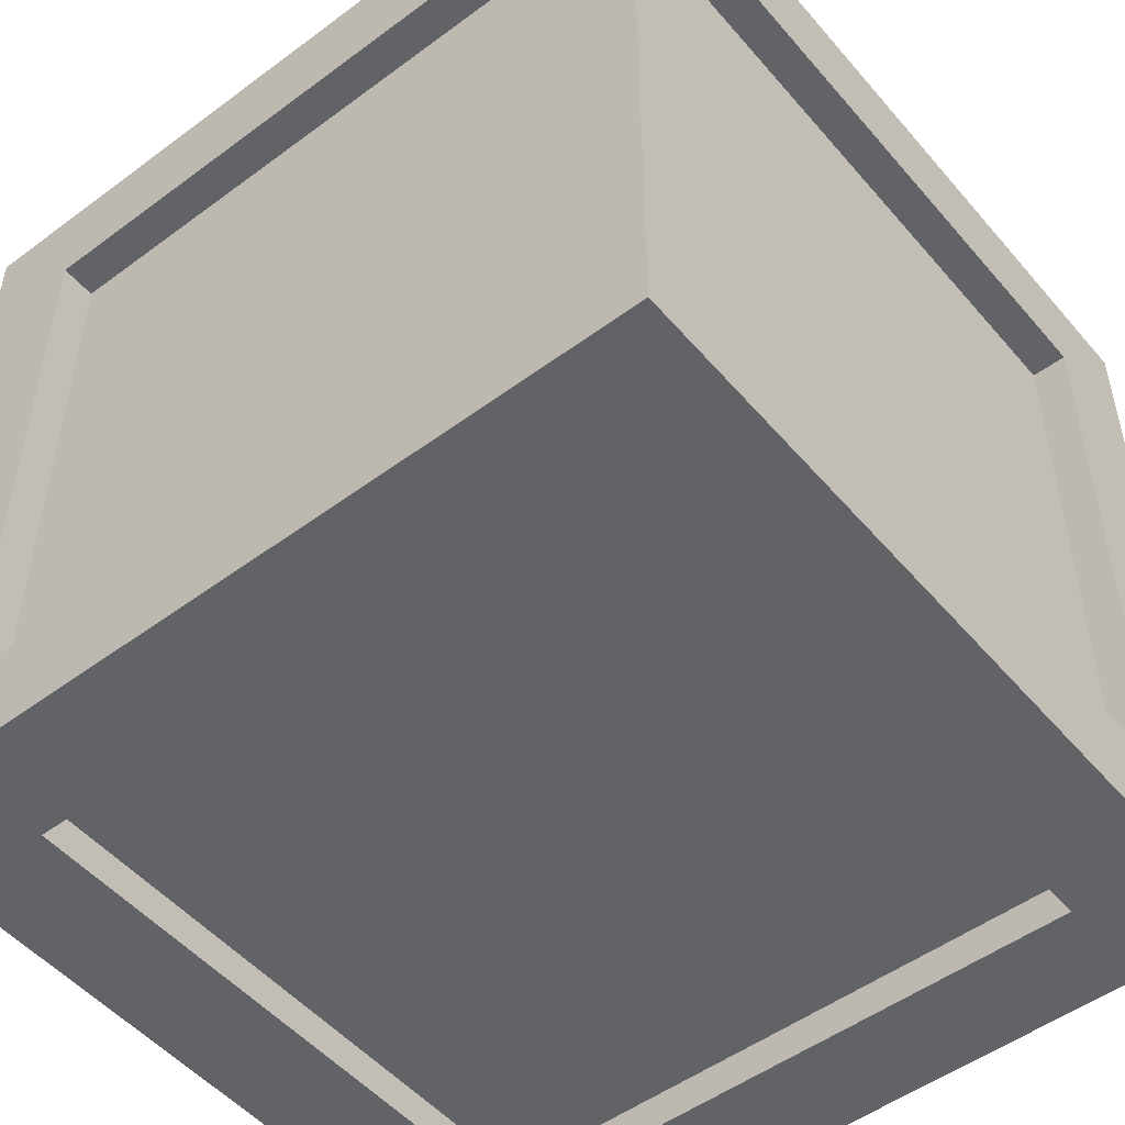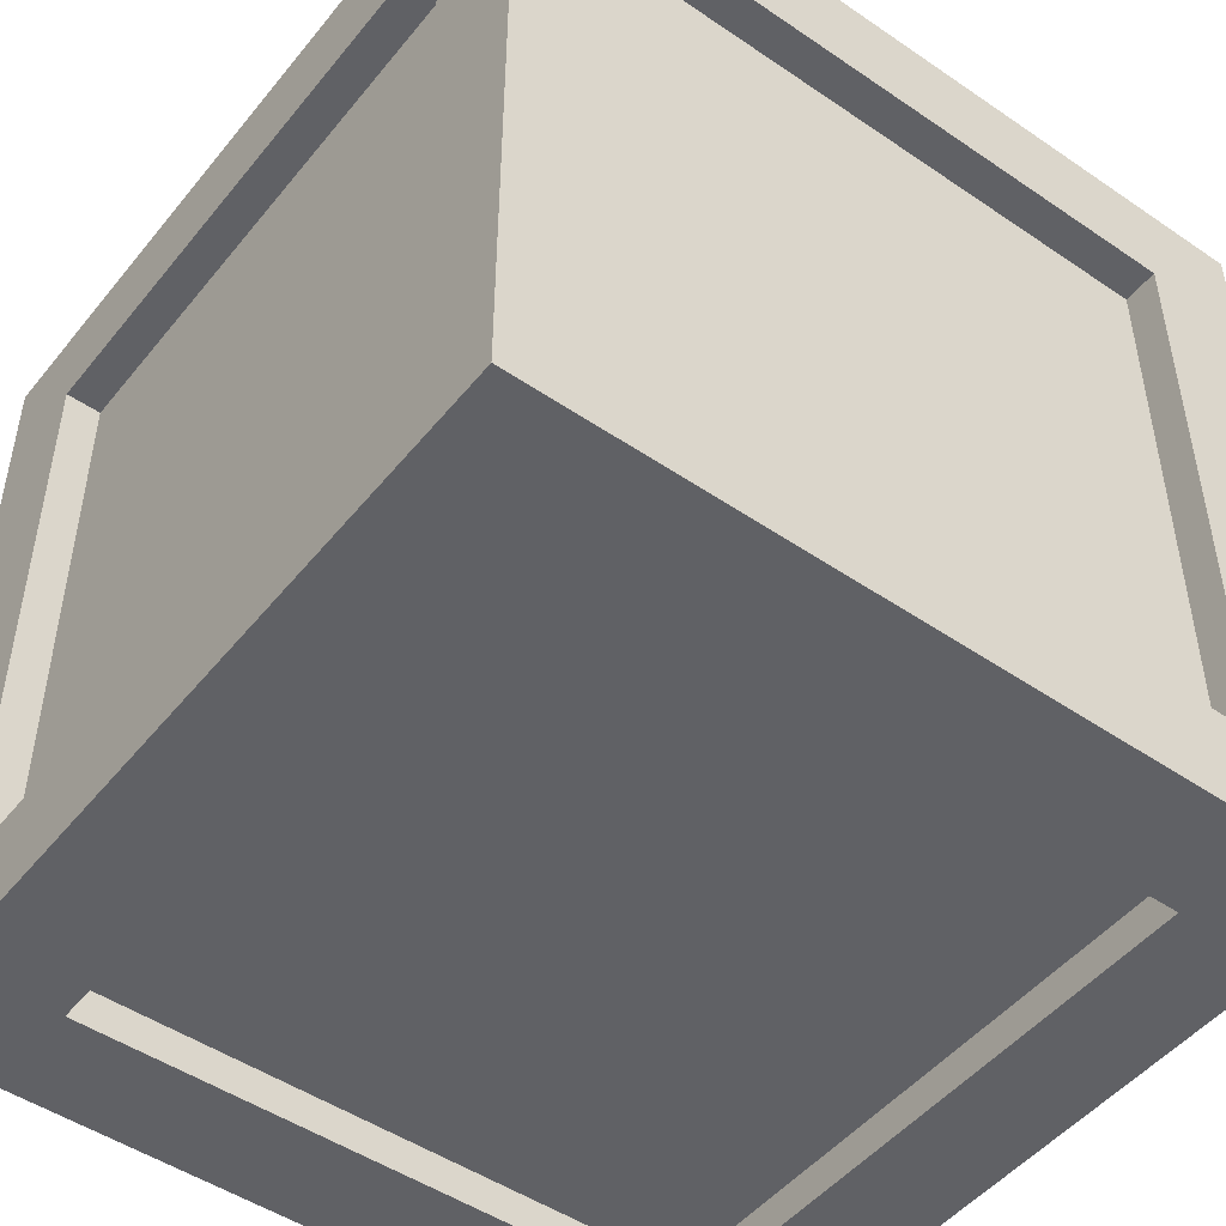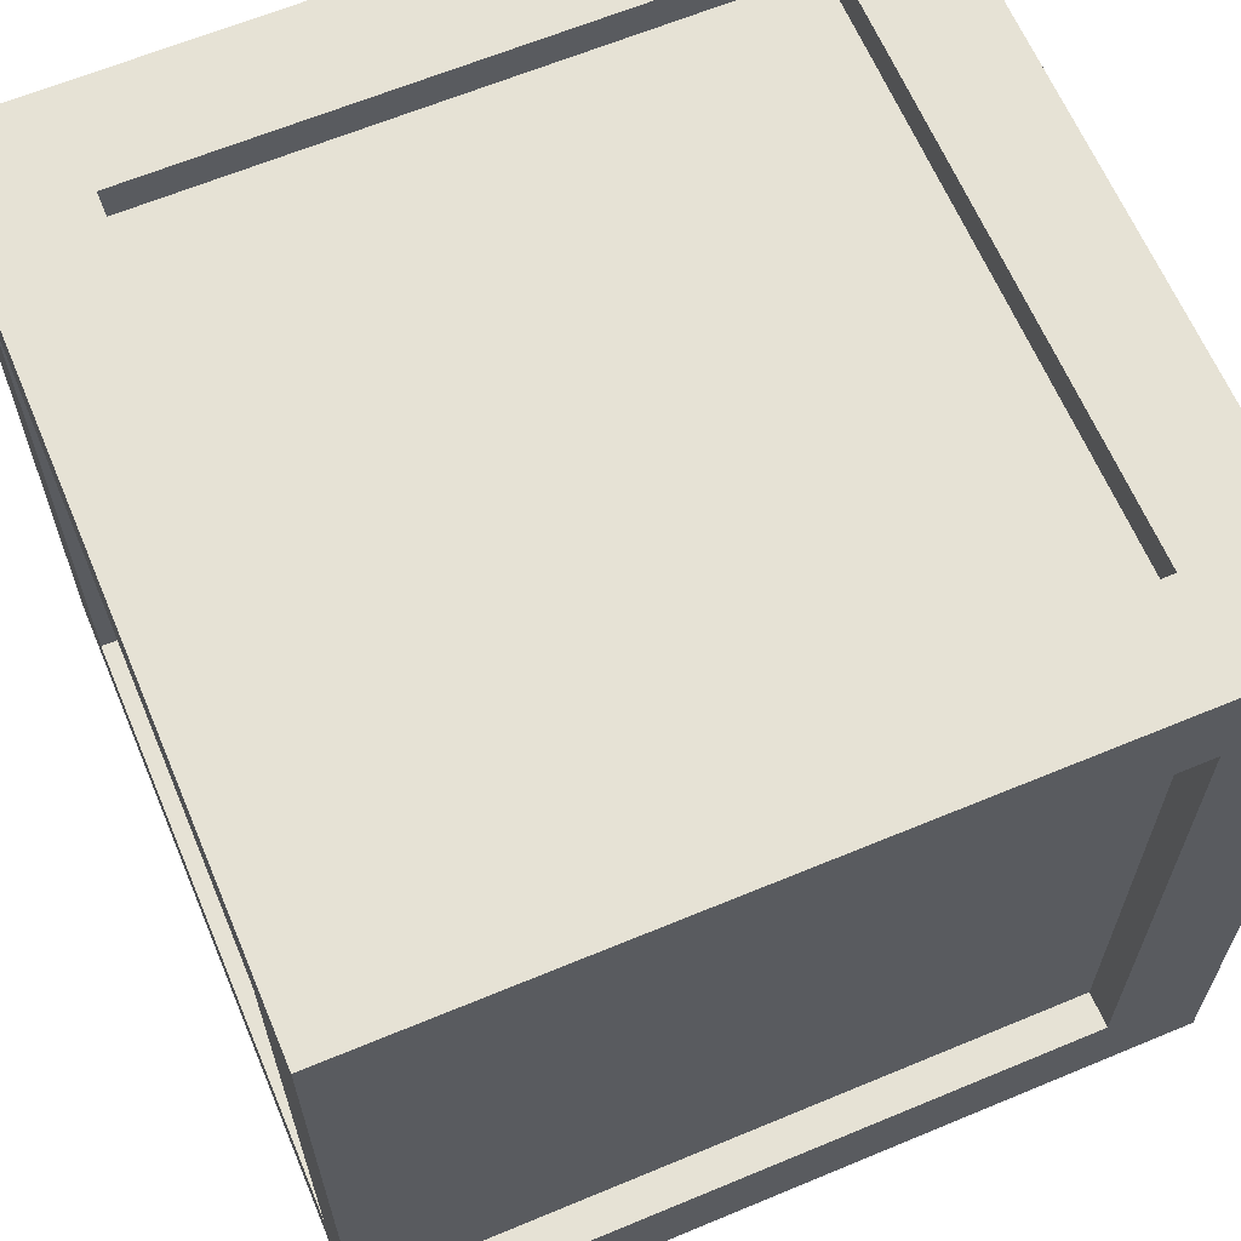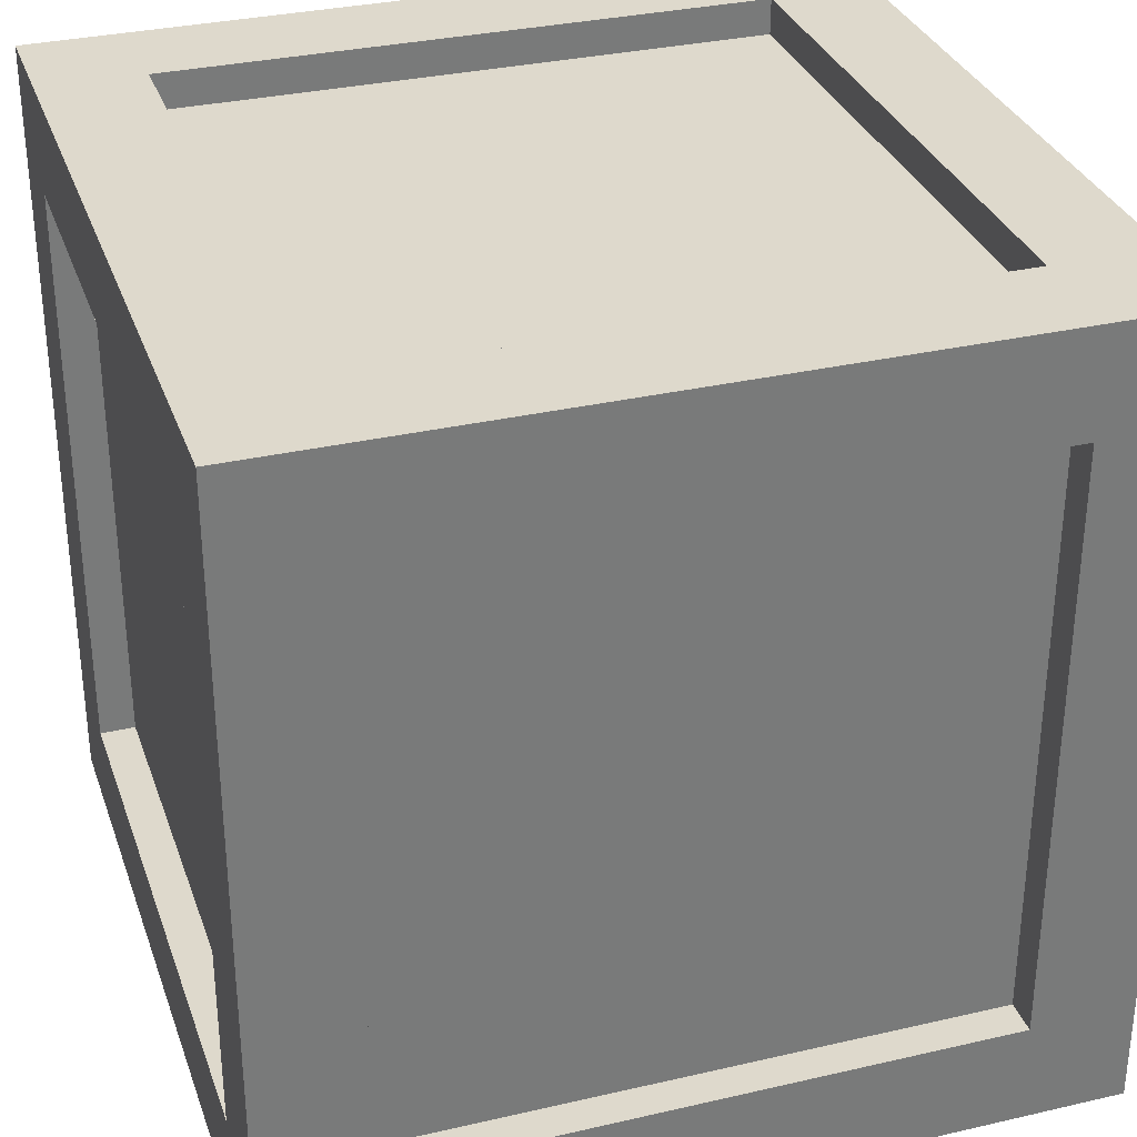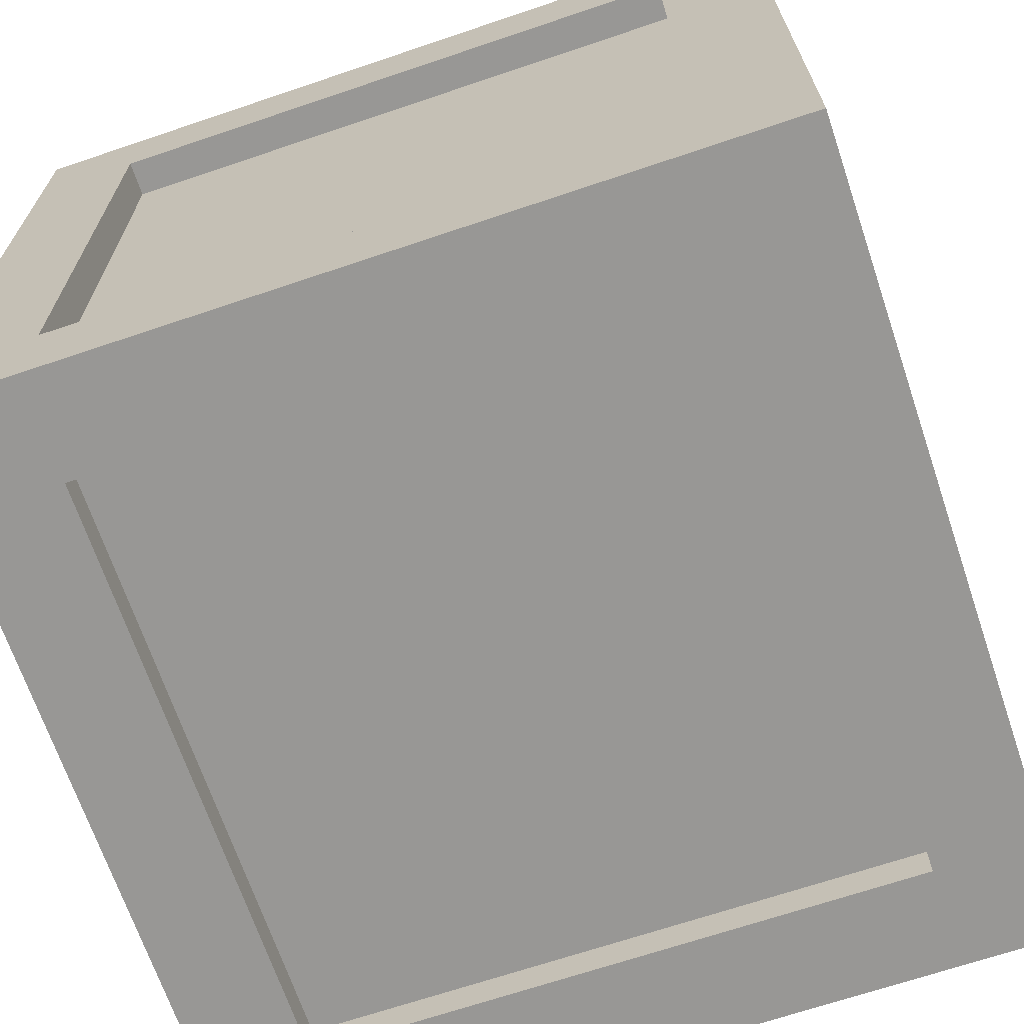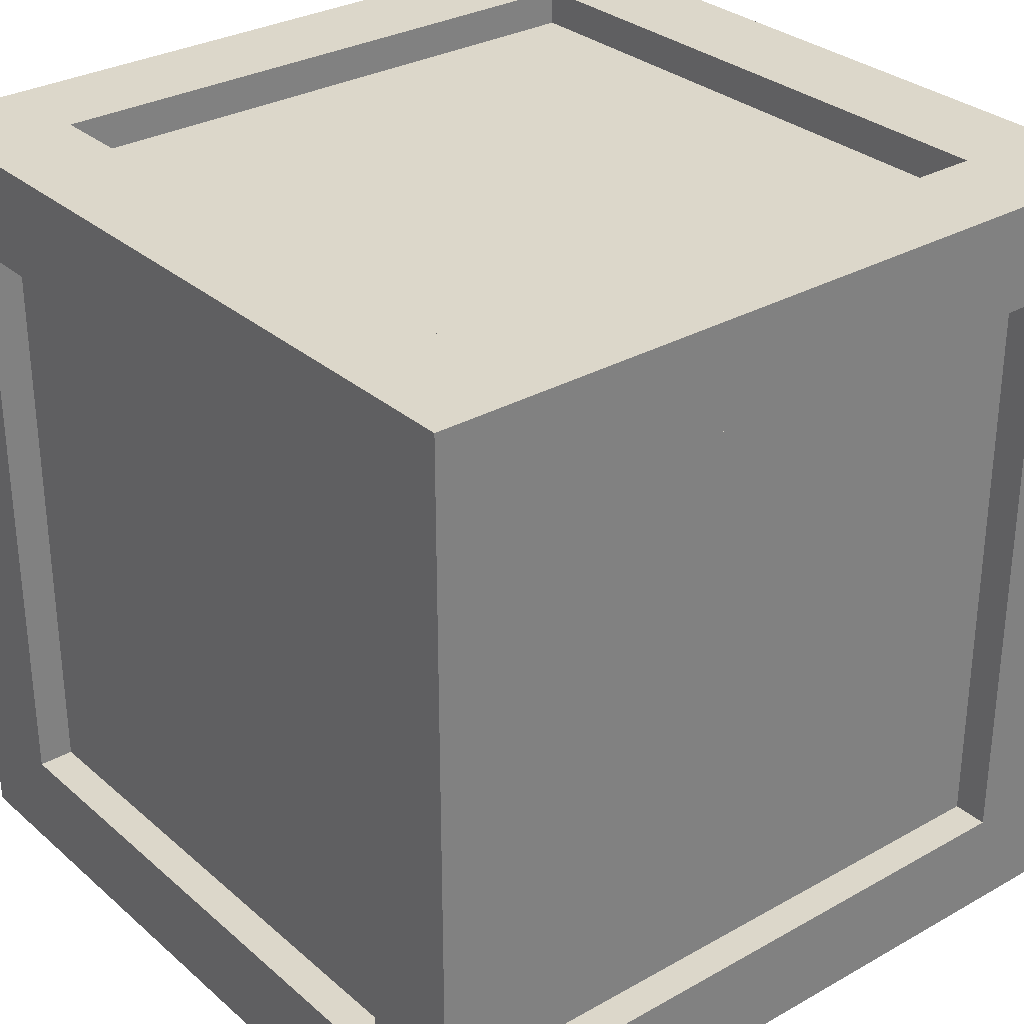
<metadata>
{"format":"obj","ext":"obj","renderer":"f3d","projection":"perspective","resolution":1024,"background":"white","views":[{"elev":-50.8,"azim":129.0,"up":"+Z"},{"elev":-48.8,"azim":-37.2,"up":"+Y"},{"elev":63.9,"azim":67.2,"up":"+Z"},{"elev":32.2,"azim":-107.9,"up":"+Y"},{"elev":-68.2,"azim":108.7,"up":"+Y"},{"elev":30.5,"azim":-129.1,"up":"+Y"}]}
</metadata>
<code>
o Crate_Cube.007
v 0.7428 -0.7428 -1
v -0.7428 -0.7428 -1
v -0.7428 -0.7428 -0.9108
v 0.7428 -0.7428 -0.9108
v 1 -0.7428 -0.7428
v 1 0.7428 -0.7428
v 0.9108 0.7428 -0.7428
v 0.9108 -0.7428 -0.7428
v -1 -0.7428 -0.7428
v -1 -0.7428 0.7428
v -0.9108 -0.7428 0.7428
v -0.9108 -0.7428 -0.7428
v -0.7428 0.7428 -1
v -0.7428 0.7428 -0.9108
v -1 0.7428 0.7428
v -0.9108 0.7428 0.7428
v -0.7428 1 0.7428
v 0.7428 1 0.7428
v 0.7428 0.9108 0.7428
v -0.7428 0.9108 0.7428
v -1 -1 1
v -1 1 1
v -1 1 -1
v -1 0.7428 -0.7428
v -1 -1 -1
v 1 1 -1
v 0.7428 0.7428 -1
v 1 -1 -1
v 1 1 1
v 1 0.7428 0.7428
v 1 -1 1
v 1 -0.7428 0.7428
v 0.7428 0.7428 1
v 0.7428 -0.7428 1
v -0.7428 0.7428 1
v -0.7428 -0.7428 1
v 0.7428 -1 -0.7428
v -0.7428 -1 -0.7428
v 0.7428 -1 0.7428
v -0.7428 -1 0.7428
v -0.7428 1 -0.7428
v 0.7428 1 -0.7428
v -0.9108 0.7428 -0.7428
v 0.7428 0.7428 -0.9108
v 0.9108 0.7428 0.7428
v 0.9108 -0.7428 0.7428
v 0.7428 -0.7428 0.9108
v 0.7428 0.7428 0.9108
v -0.7428 0.7428 0.9108
v -0.7428 -0.7428 0.9108
v -0.7428 -0.9108 -0.7428
v 0.7428 -0.9108 -0.7428
v 0.7428 -0.9108 0.7428
v -0.7428 -0.9108 0.7428
v 0.7428 0.9108 -0.7428
v -0.7428 0.9108 -0.7428
f 1 2 3 4
f 5 6 7 8
f 9 10 11 12
f 2 13 14 3
f 10 15 16 11
f 17 18 19 20
f 21 22 15 10
f 22 23 24 15
f 23 25 9 24
f 25 21 10 9
f 25 23 13 2
f 23 26 27 13
f 26 28 1 27
f 28 25 2 1
f 28 26 6 5
f 26 29 30 6
f 29 31 32 30
f 31 28 5 32
f 31 29 33 34
f 29 22 35 33
f 22 21 36 35
f 21 31 34 36
f 25 28 37 38
f 28 31 39 37
f 31 21 40 39
f 21 25 38 40
f 26 23 41 42
f 23 22 17 41
f 22 29 18 17
f 29 26 42 18
f 11 16 43 12
f 3 14 44 4
f 8 7 45 46
f 47 48 49 50
f 51 52 53 54
f 55 56 20 19
f 34 33 48 47
f 15 24 43 16
f 32 5 8 46
f 38 37 52 51
f 13 27 44 14
f 36 34 47 50
f 42 41 56 55
f 24 9 12 43
f 6 30 45 7
f 40 38 51 54
f 27 1 4 44
f 33 35 49 48
f 18 42 55 19
f 30 32 46 45
f 37 39 53 52
f 35 36 50 49
f 41 17 20 56
f 39 40 54 53

</code>
